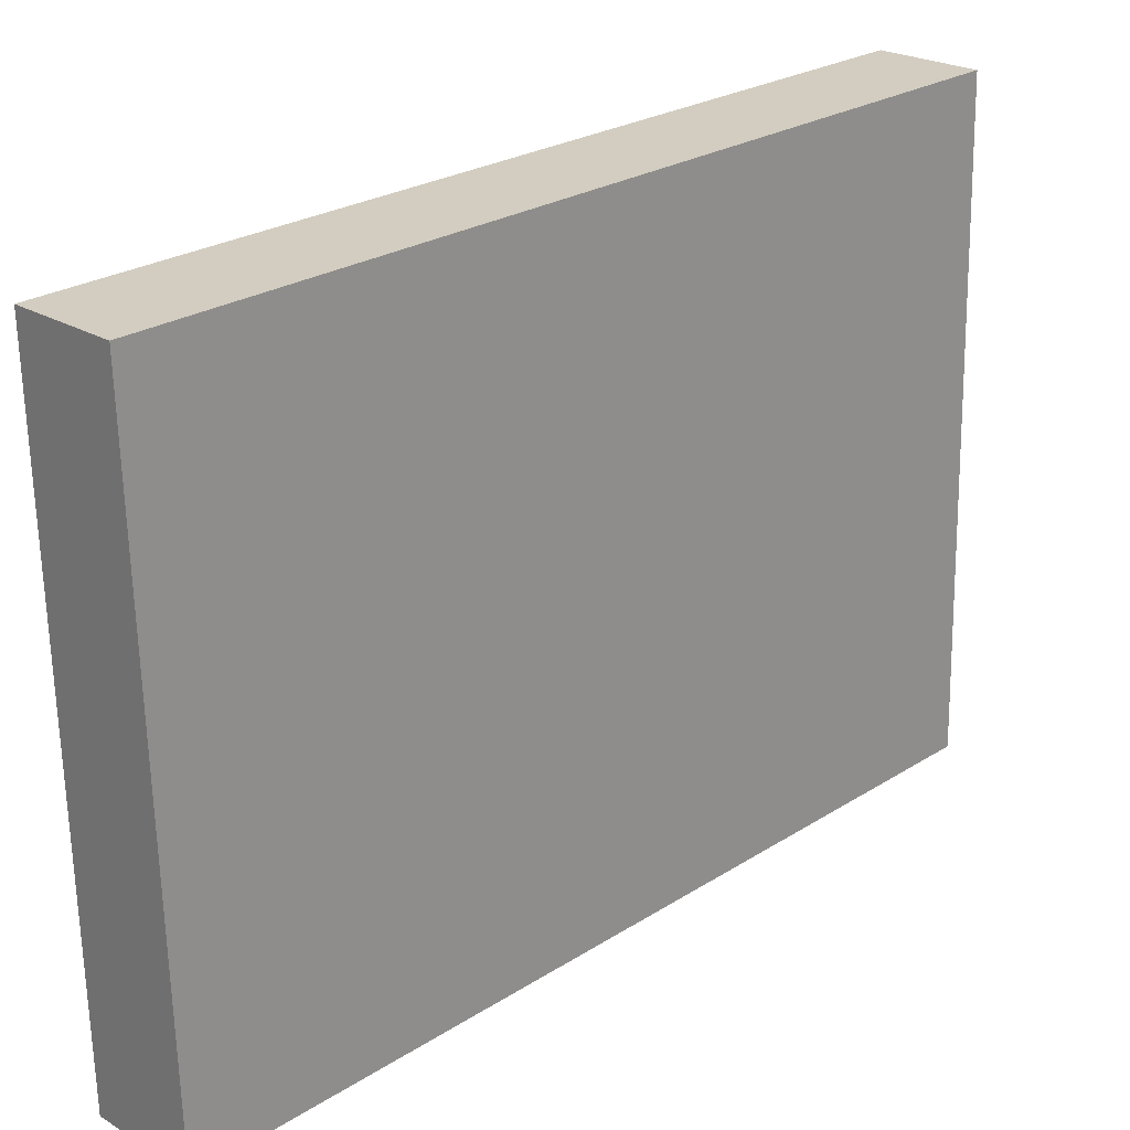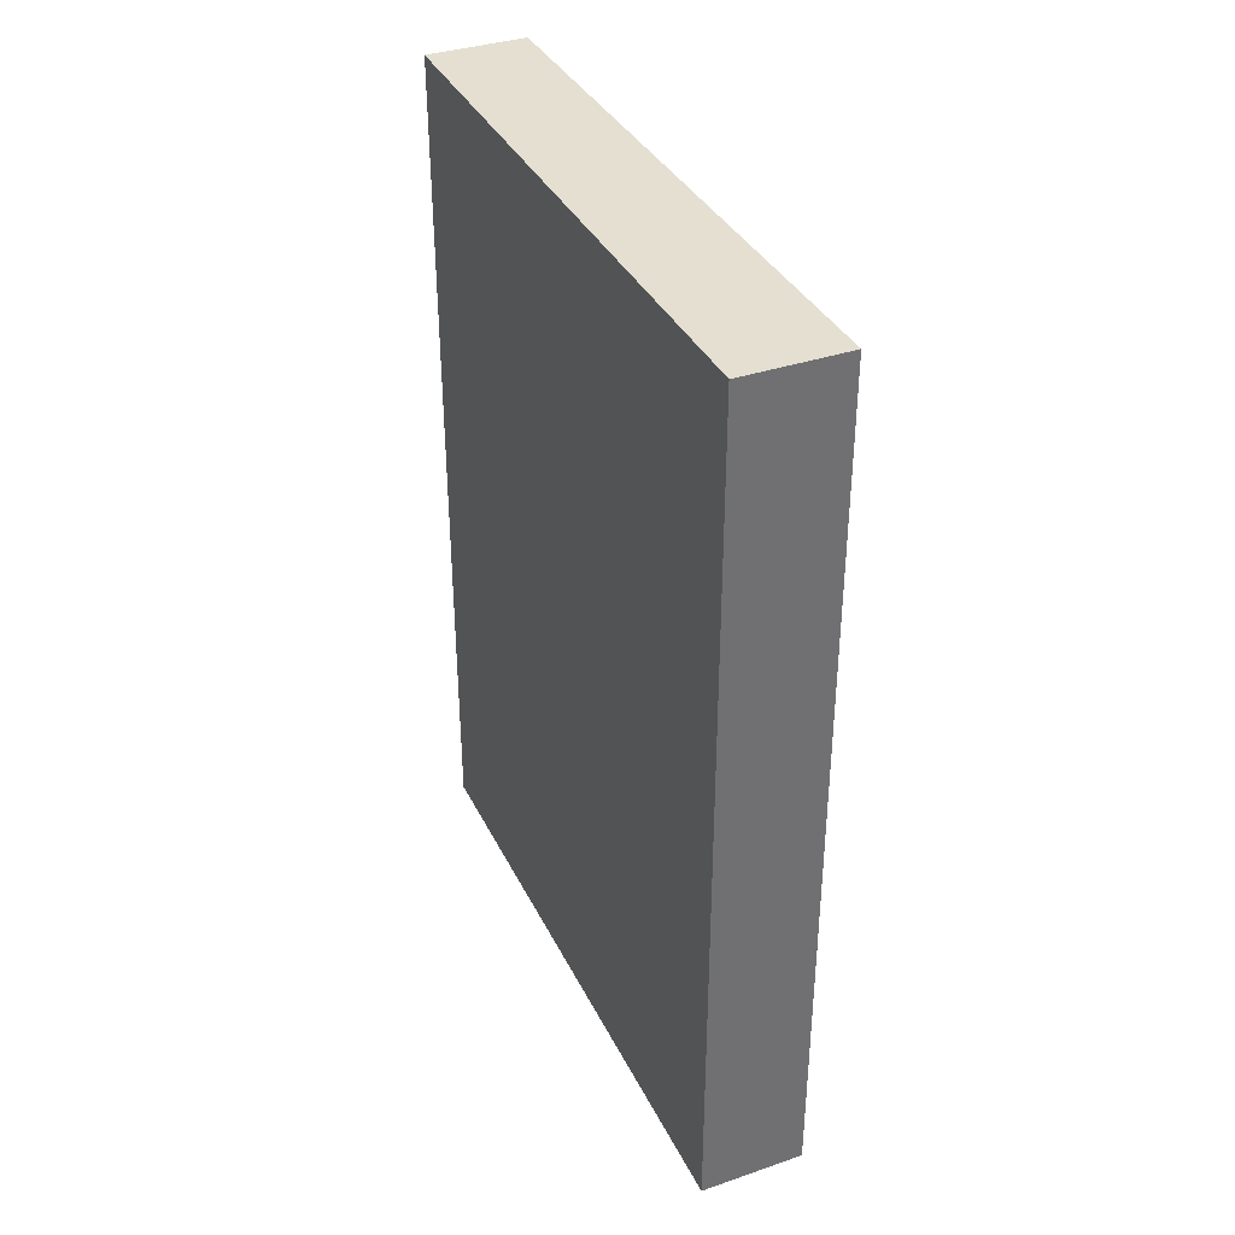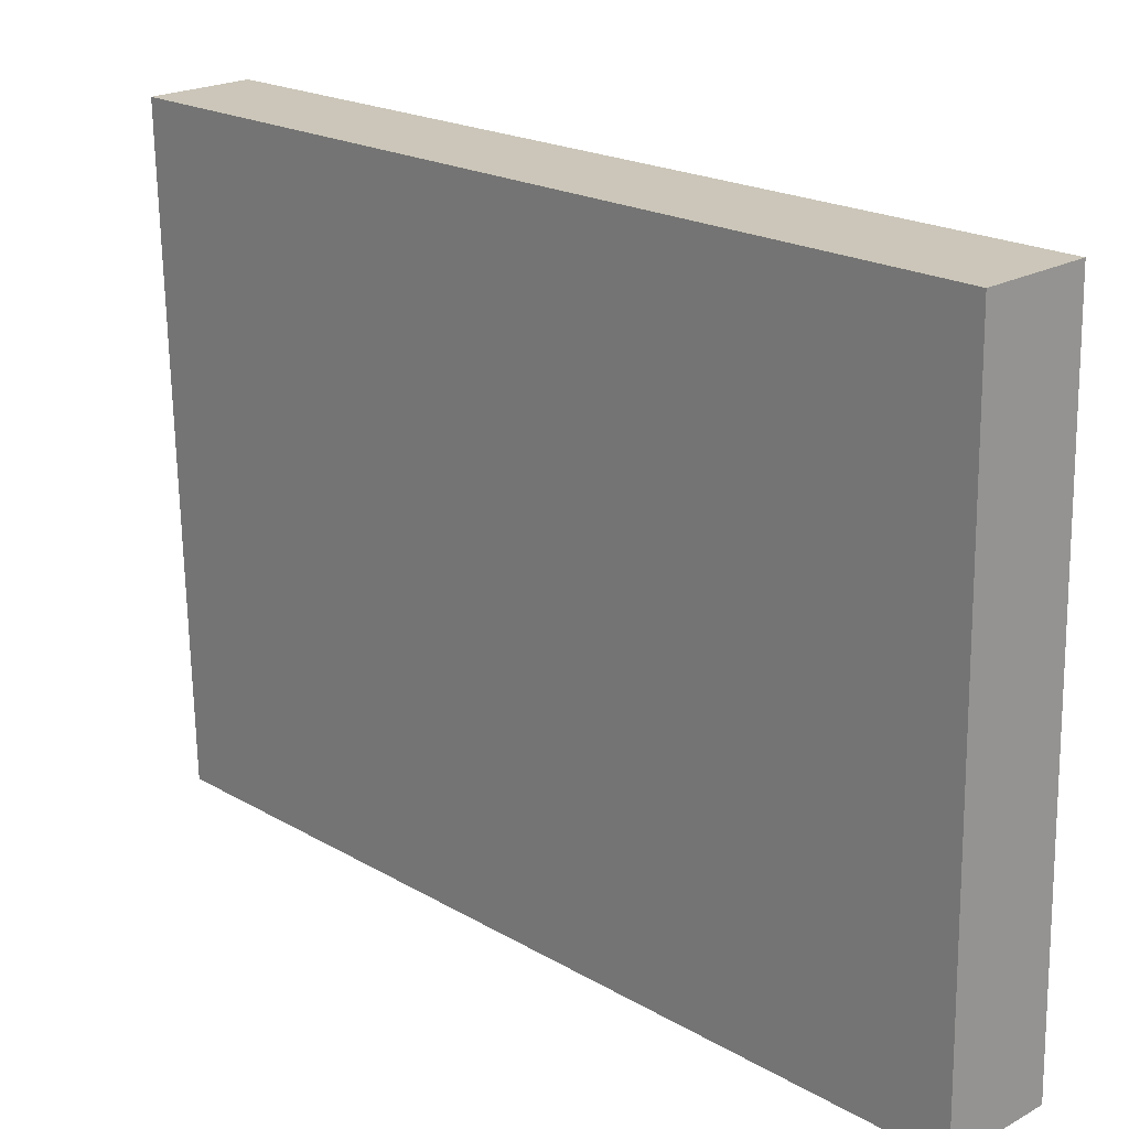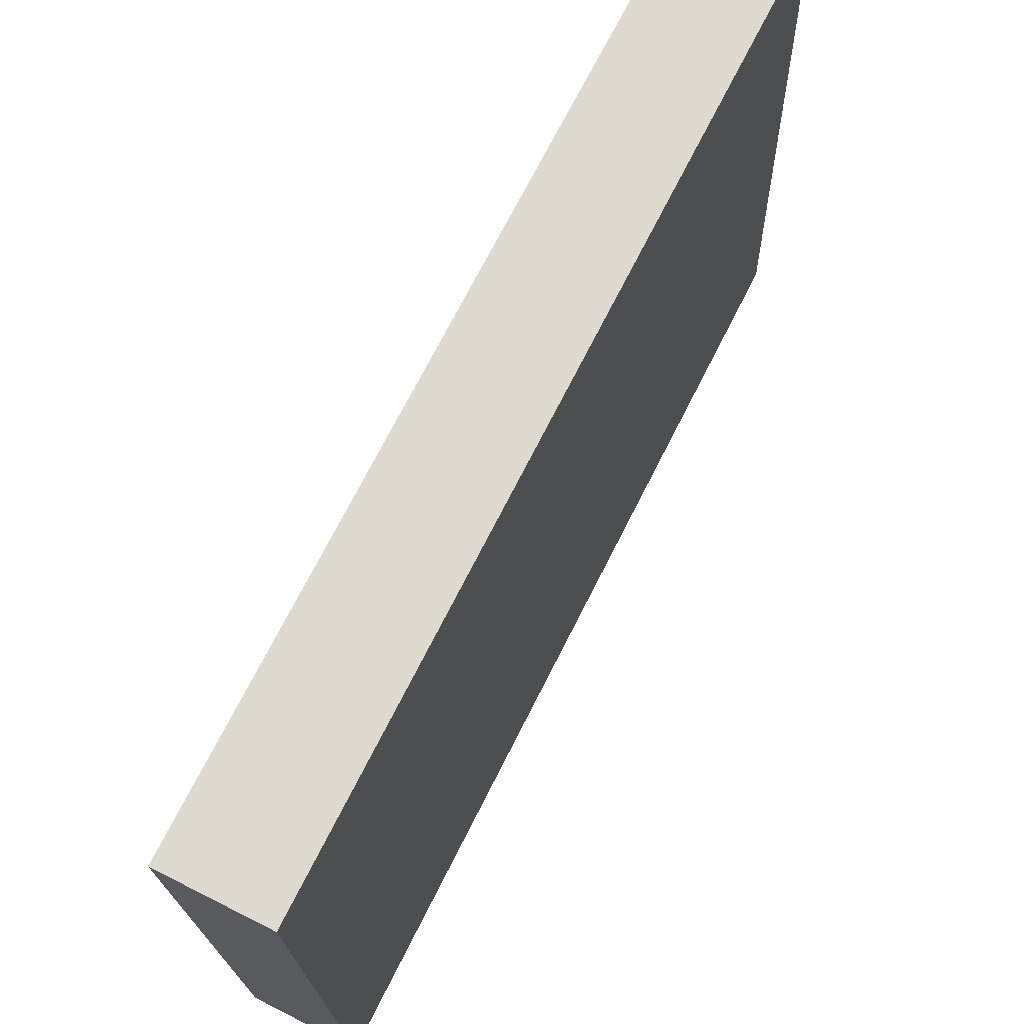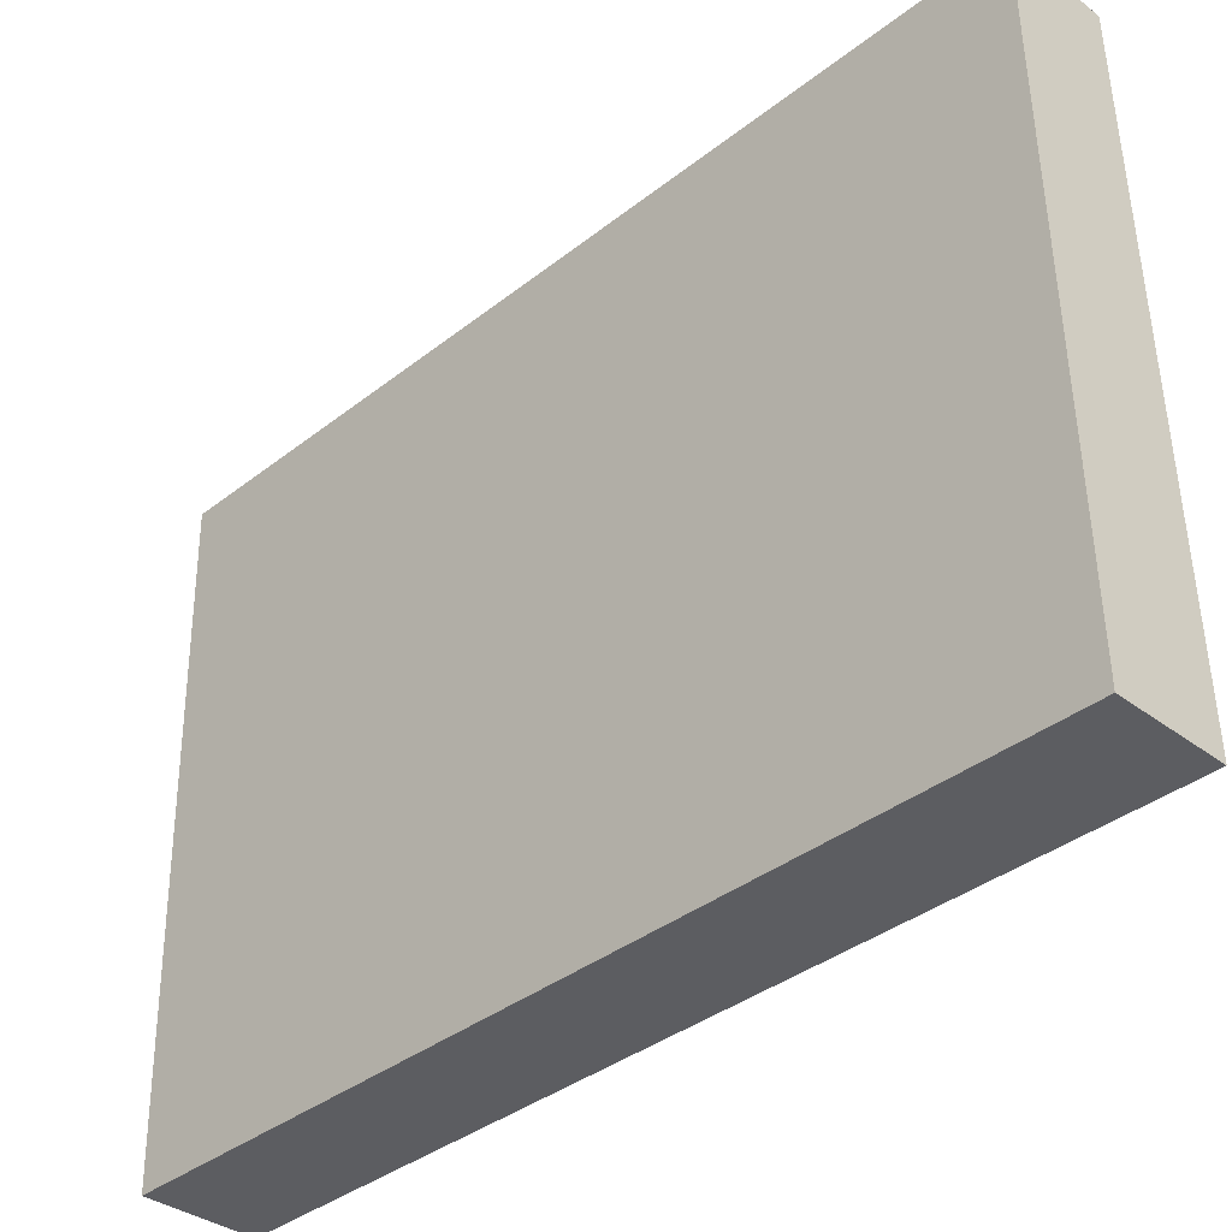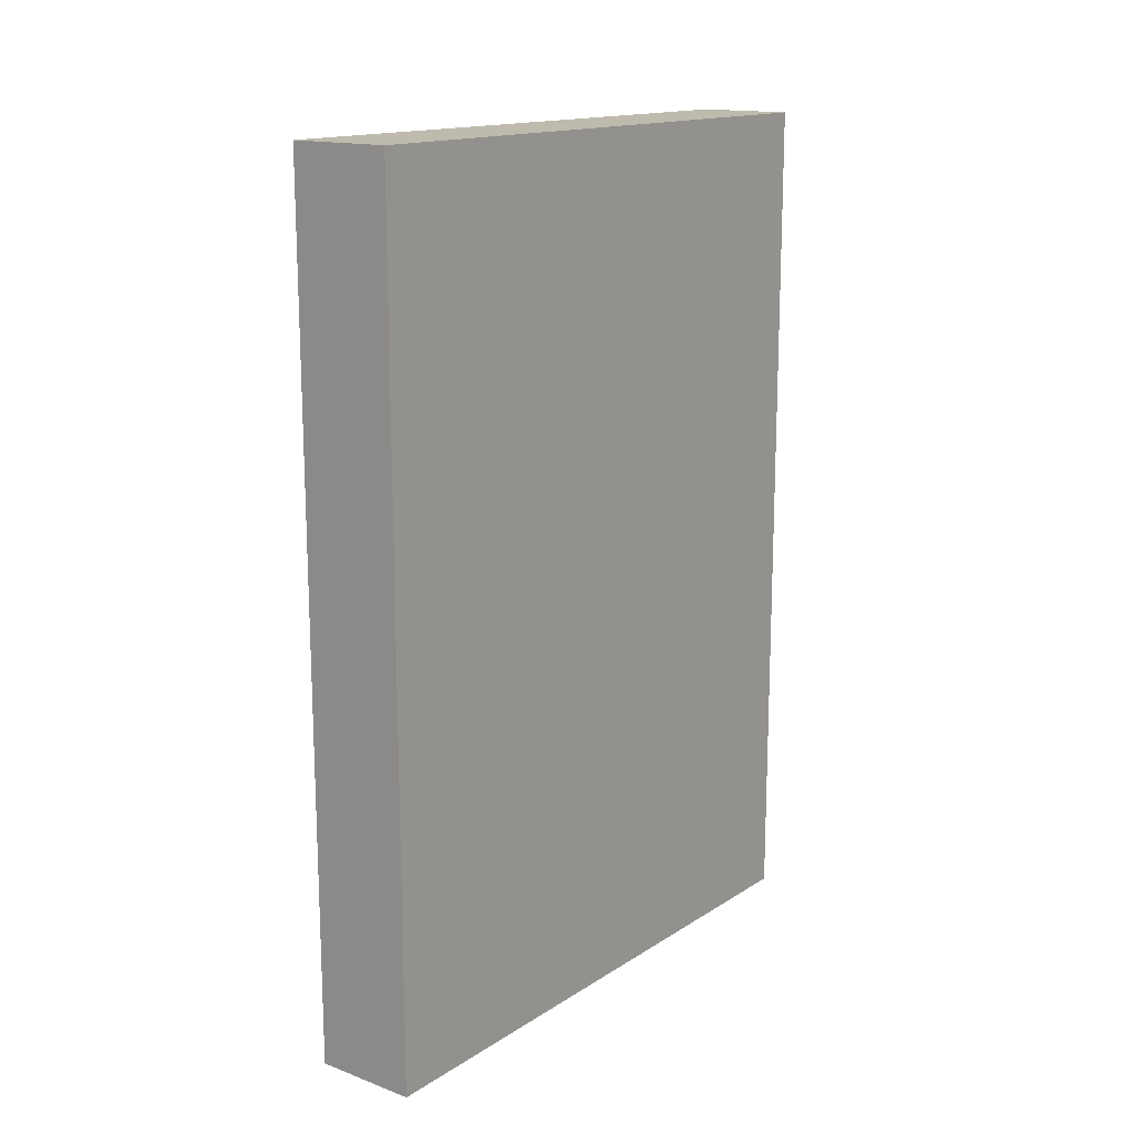
<metadata>
{"format":"obj","ext":"obj","renderer":"f3d","projection":"perspective","resolution":1024,"background":"white","views":[{"elev":25.6,"azim":-135.2,"up":"+Z"},{"elev":36.6,"azim":157.4,"up":"+Y"},{"elev":20.3,"azim":136.5,"up":"+Z"},{"elev":71.2,"azim":-153.2,"up":"+Z"},{"elev":-37.4,"azim":135.0,"up":"+Z"},{"elev":15.4,"azim":-141.1,"up":"+Y"}]}
</metadata>
<code>
v  0 9.439 5.78e-16
v  1.279 9.439 6.749
v  1.138 9.439 -0.024
v  0.191 9.439 6.772
v  1.279 -4.133e-16 6.749
v  1.138 1.47e-18 -0.024
v  0 0 0
v  0.191 -4.147e-16 6.772
g defaultobject
f 1 2 3
f 2 1 4
f 5 3 2
f 3 5 6
f 6 1 3
f 1 6 7
f 7 4 1
f 4 7 8
f 8 2 4
f 2 8 5
f 5 7 6
f 7 5 8

</code>
